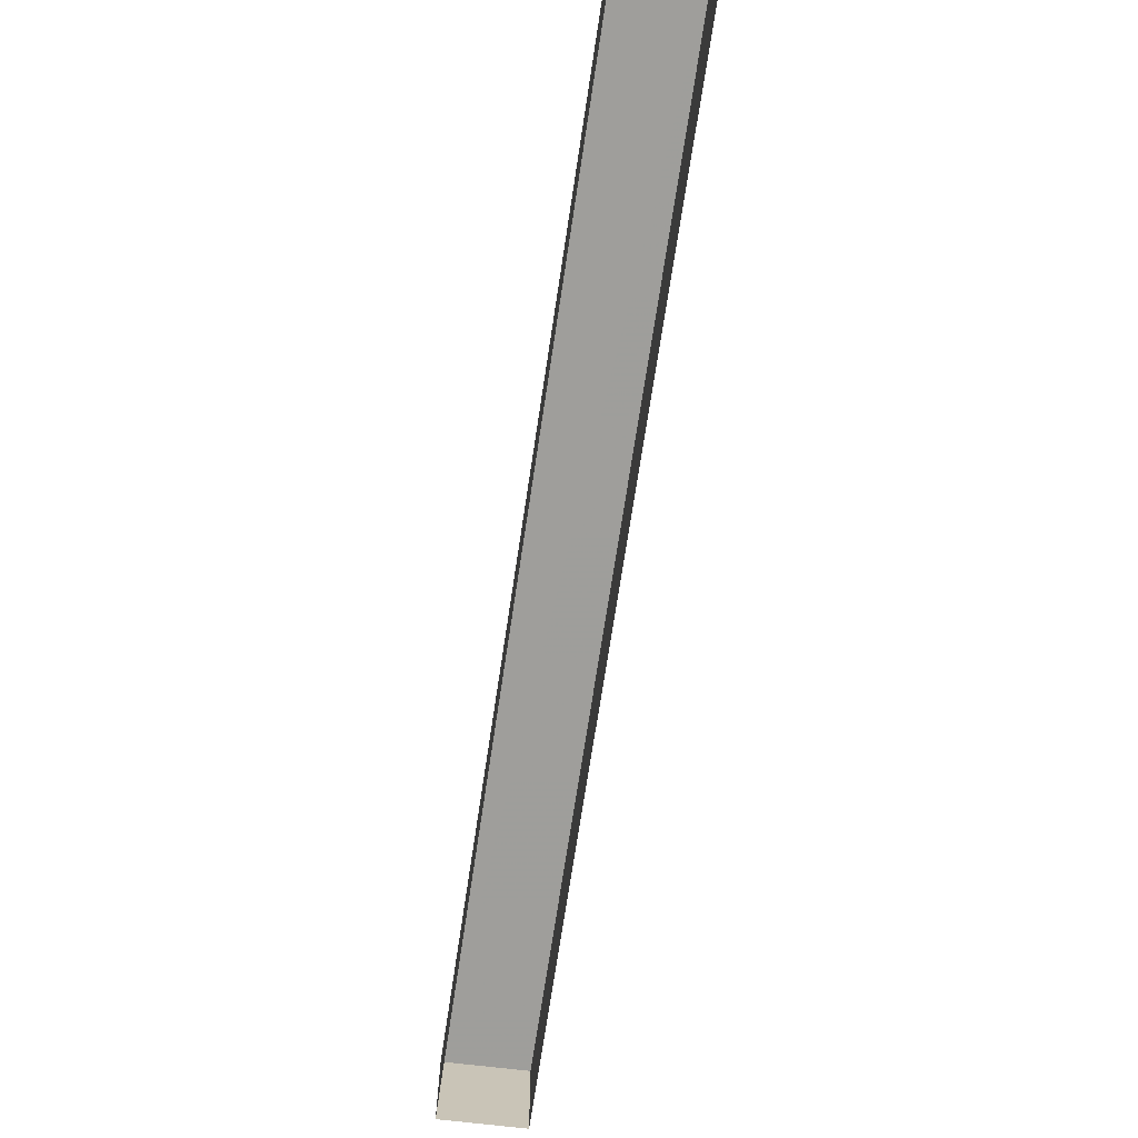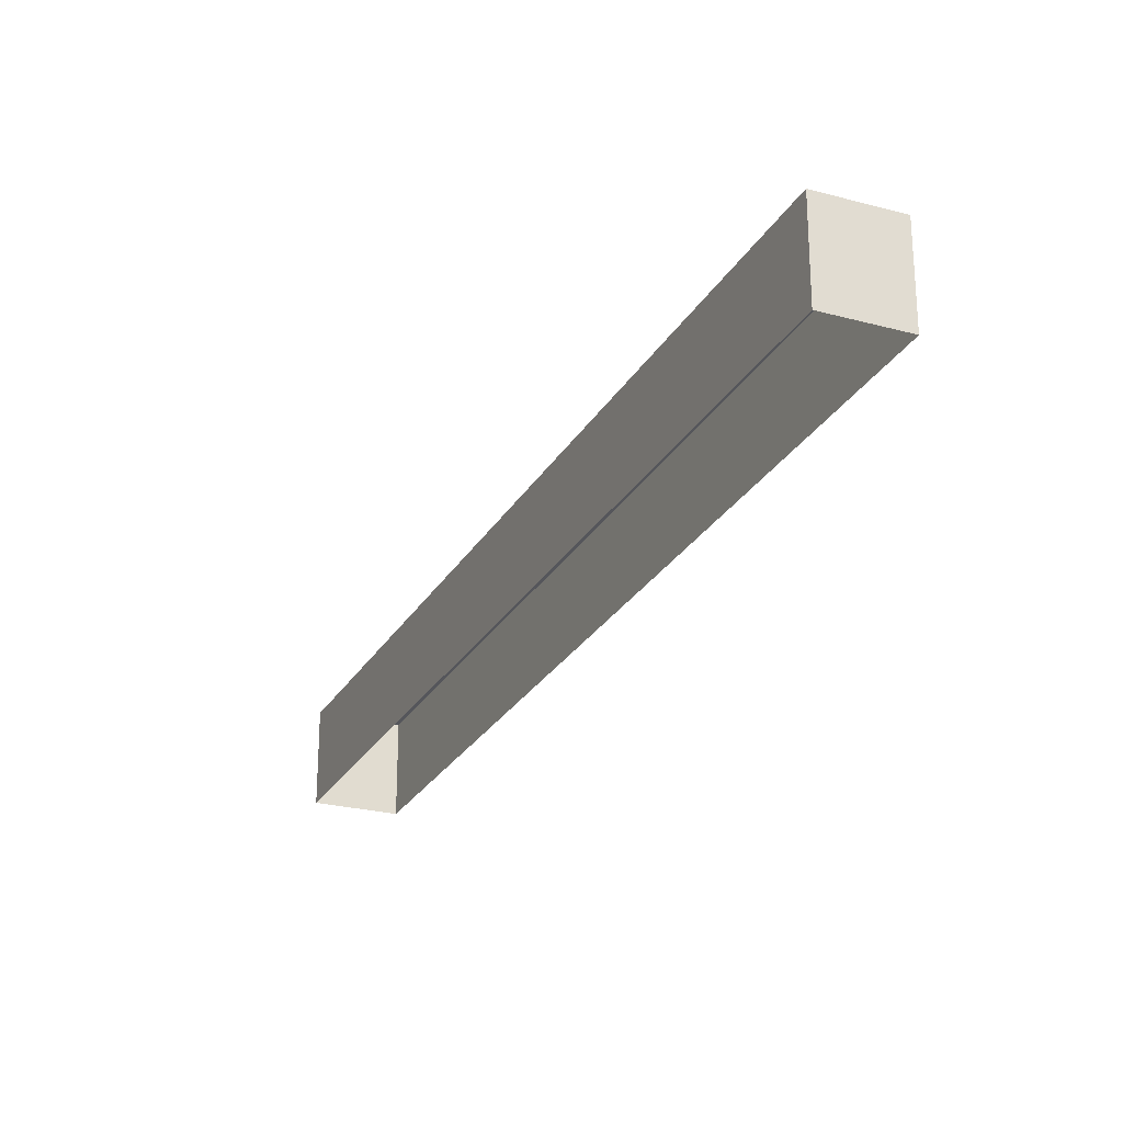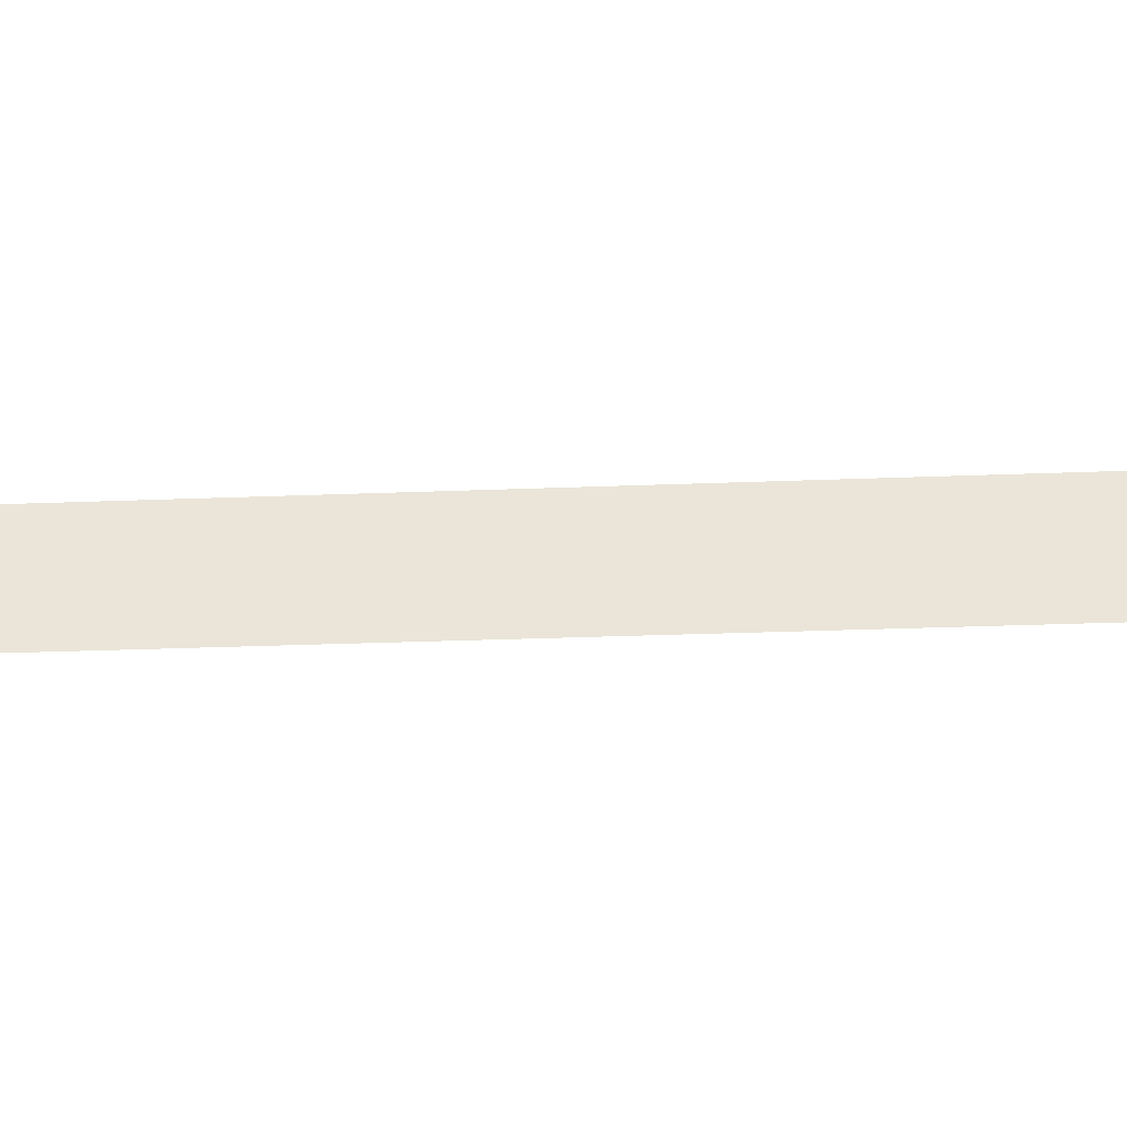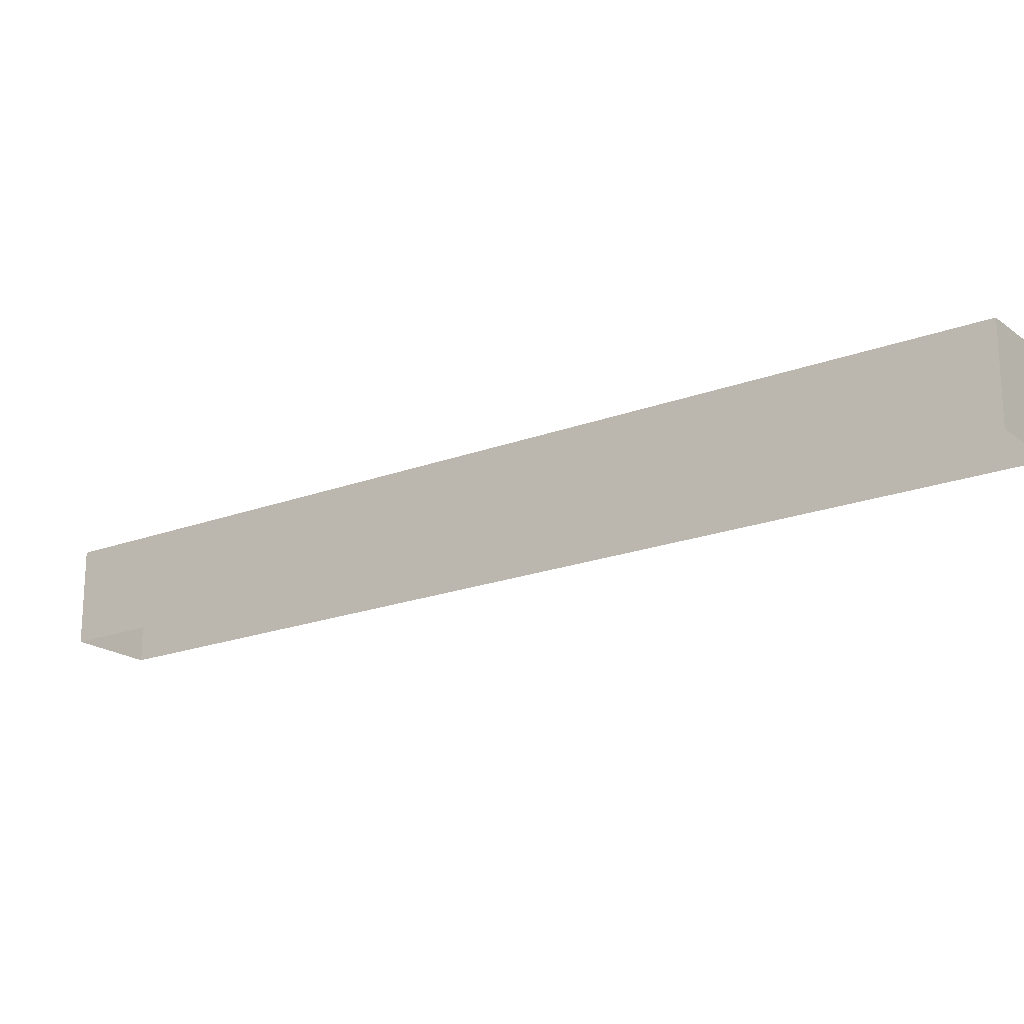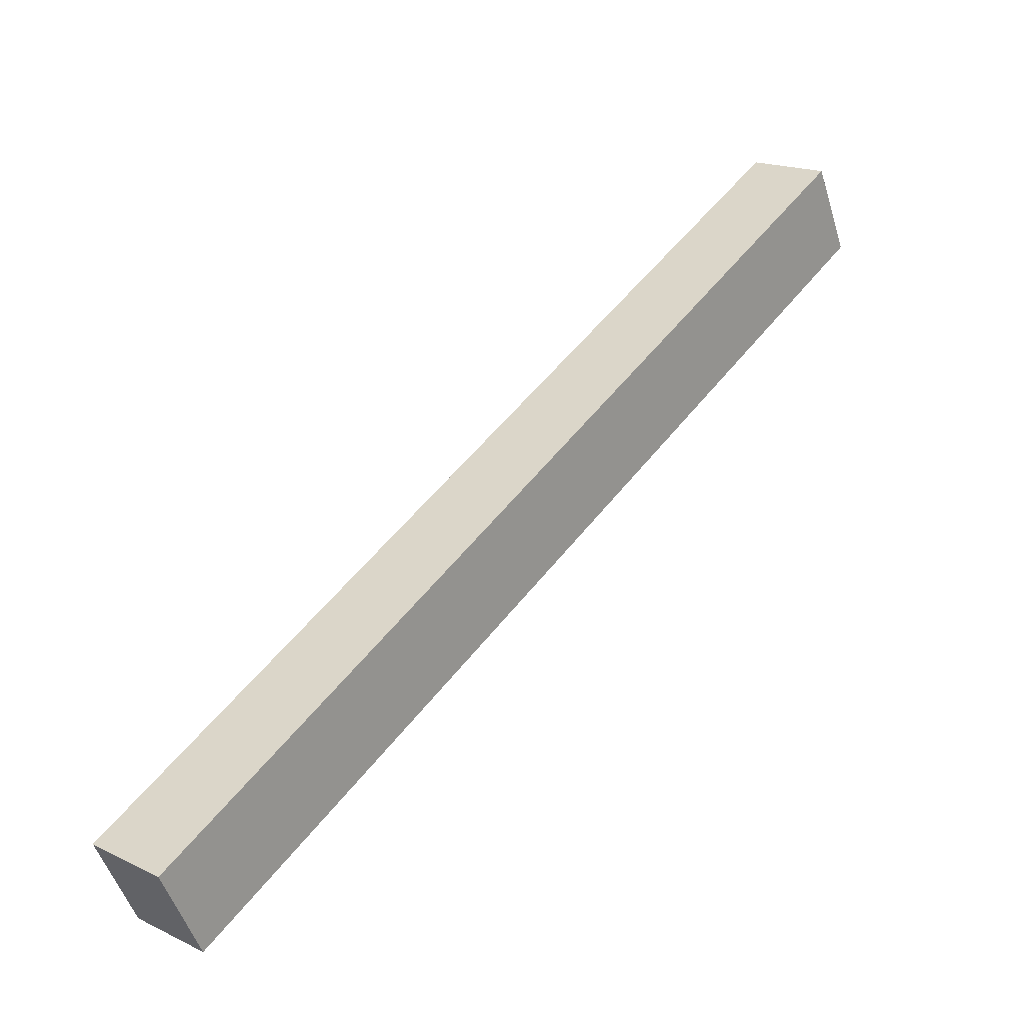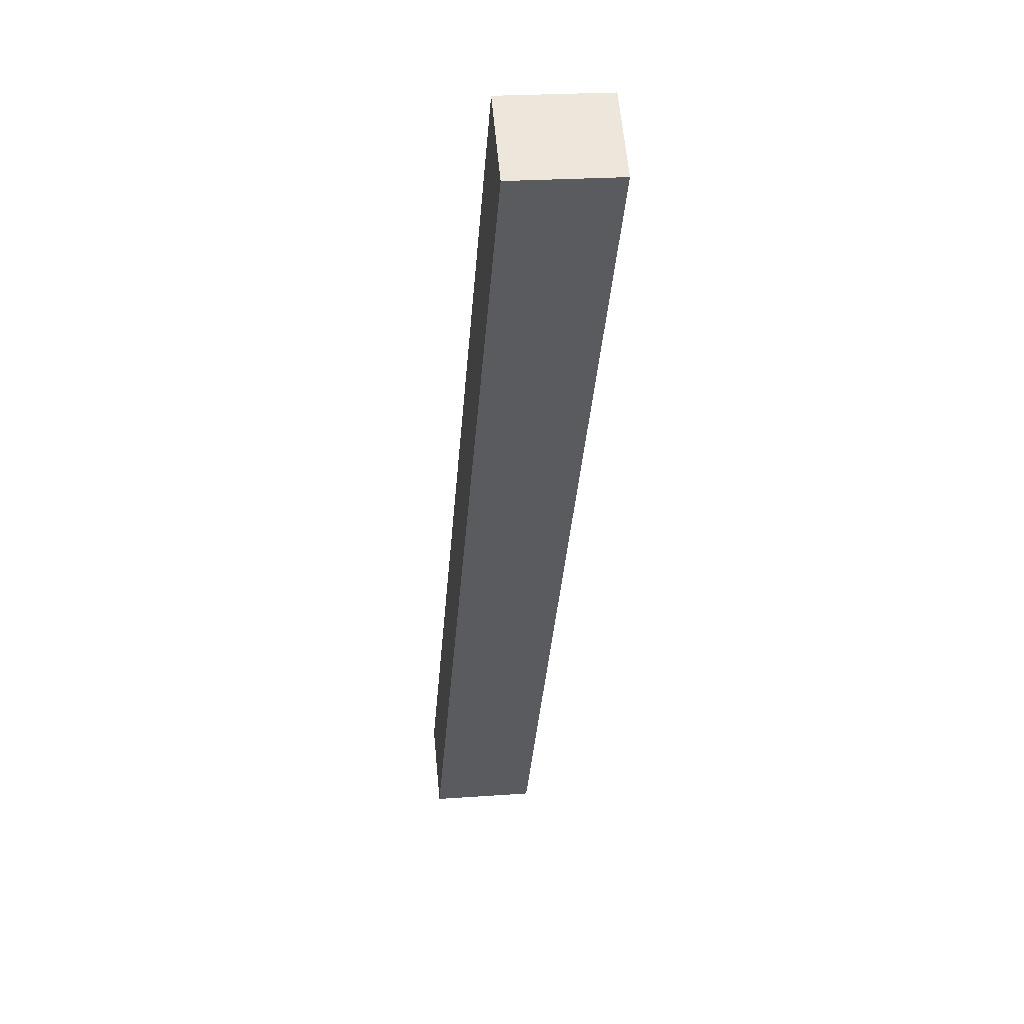
<metadata>
{"format":"obj","ext":"obj","renderer":"f3d","projection":"perspective","resolution":1024,"background":"white","views":[{"elev":-70.8,"azim":-46.7,"up":"+Z"},{"elev":-26.2,"azim":117.9,"up":"+Z"},{"elev":-36.2,"azim":54.6,"up":"+Z"},{"elev":-20.1,"azim":86.7,"up":"+Z"},{"elev":-51.1,"azim":16.7,"up":"+Y"},{"elev":18.1,"azim":83.4,"up":"+Y"}]}
</metadata>
<code>
v 1.199e+05 7.867e+05 19.31
v 1.199e+05 7.867e+05 19.3
v 1.199e+05 7.866e+05 19.31
v 1.199e+05 7.866e+05 19.31
v 1.199e+05 7.867e+05 21.61
v 1.199e+05 7.866e+05 21.61
v 1.199e+05 7.866e+05 21.61
v 1.199e+05 7.867e+05 21.61
f 1 2 3
f 4 1 3
f 5 6 7
f 8 5 7
f 6 4 3
f 7 6 3
f 6 1 4
f 6 5 1
f 5 2 1
f 5 8 2
f 7 3 2
f 8 7 2

</code>
